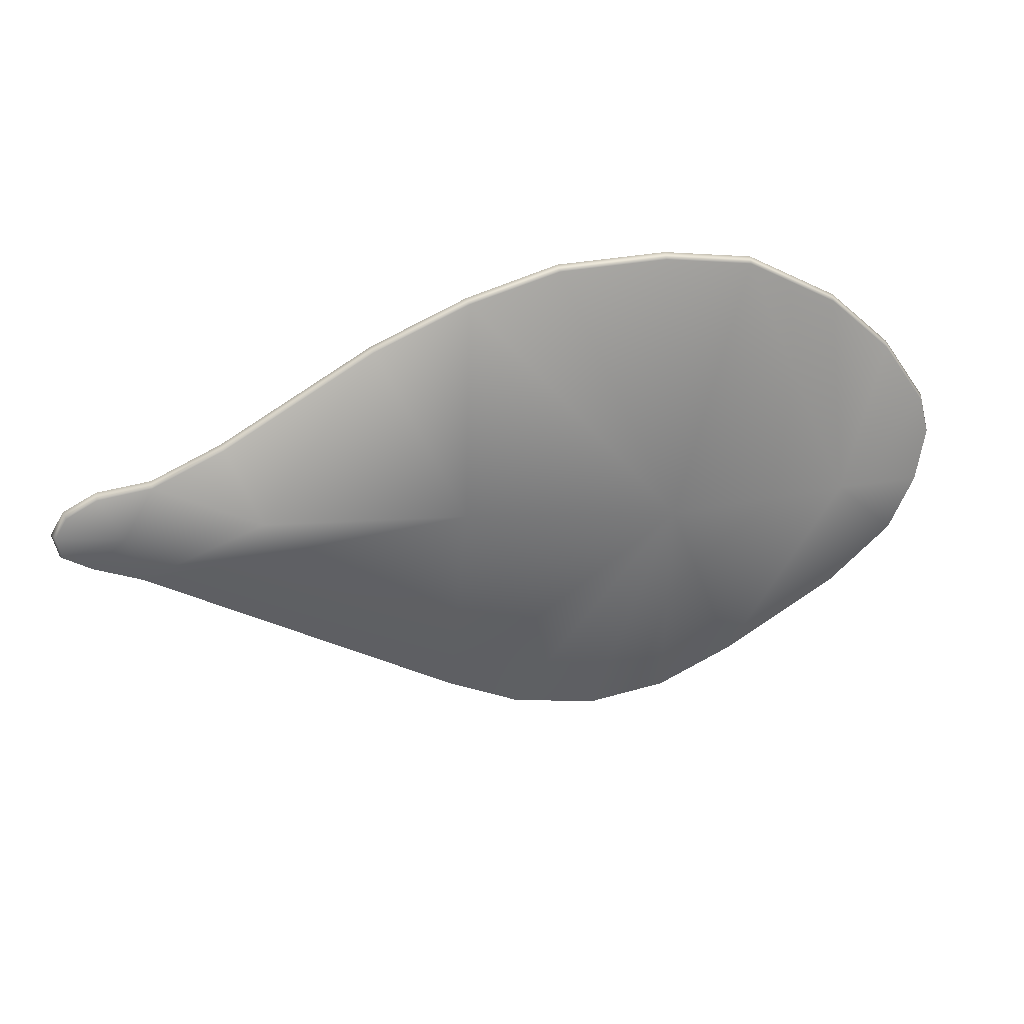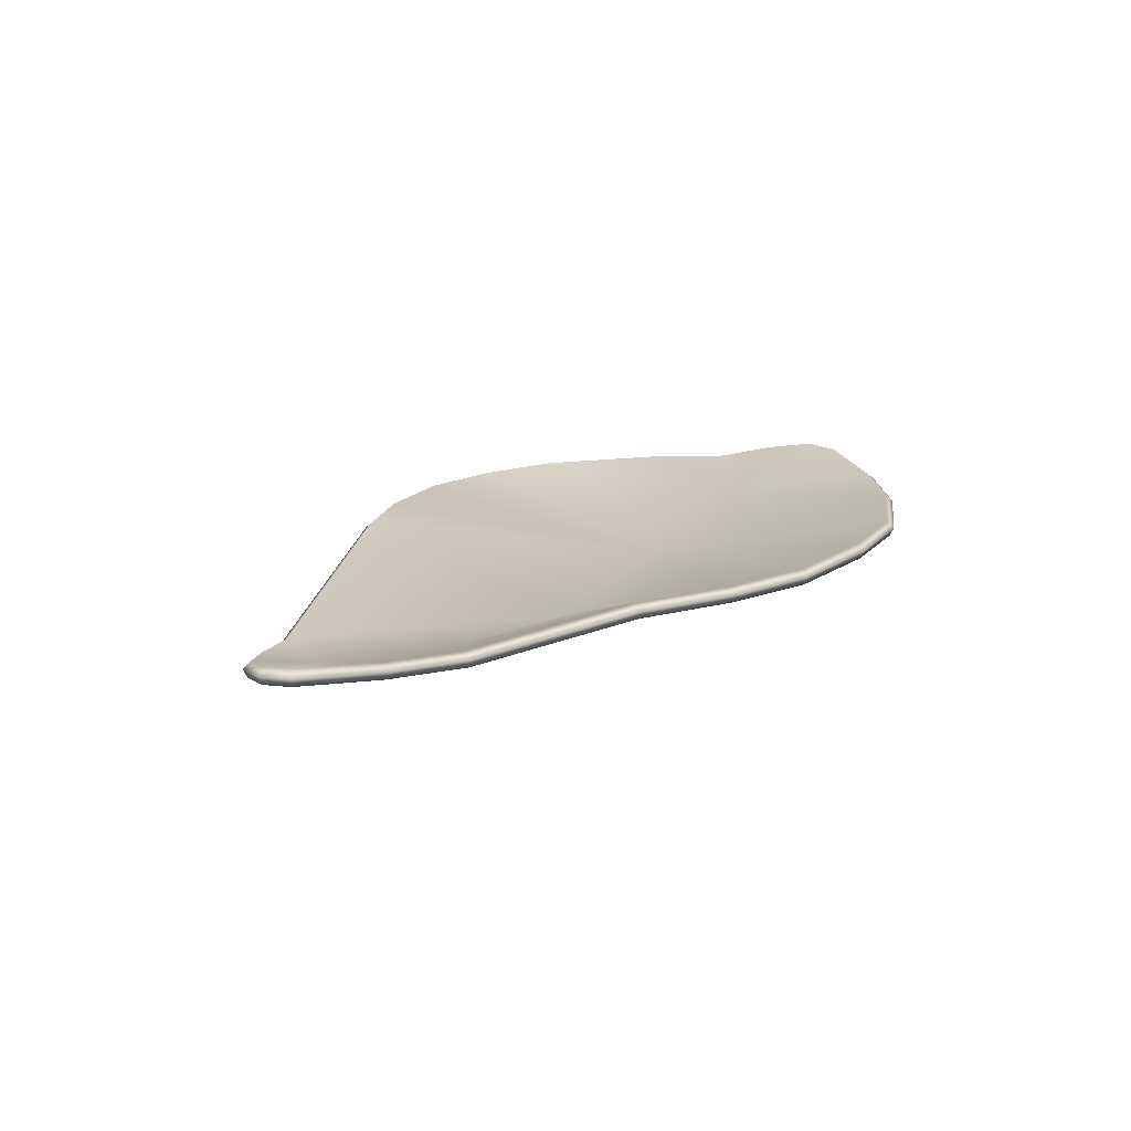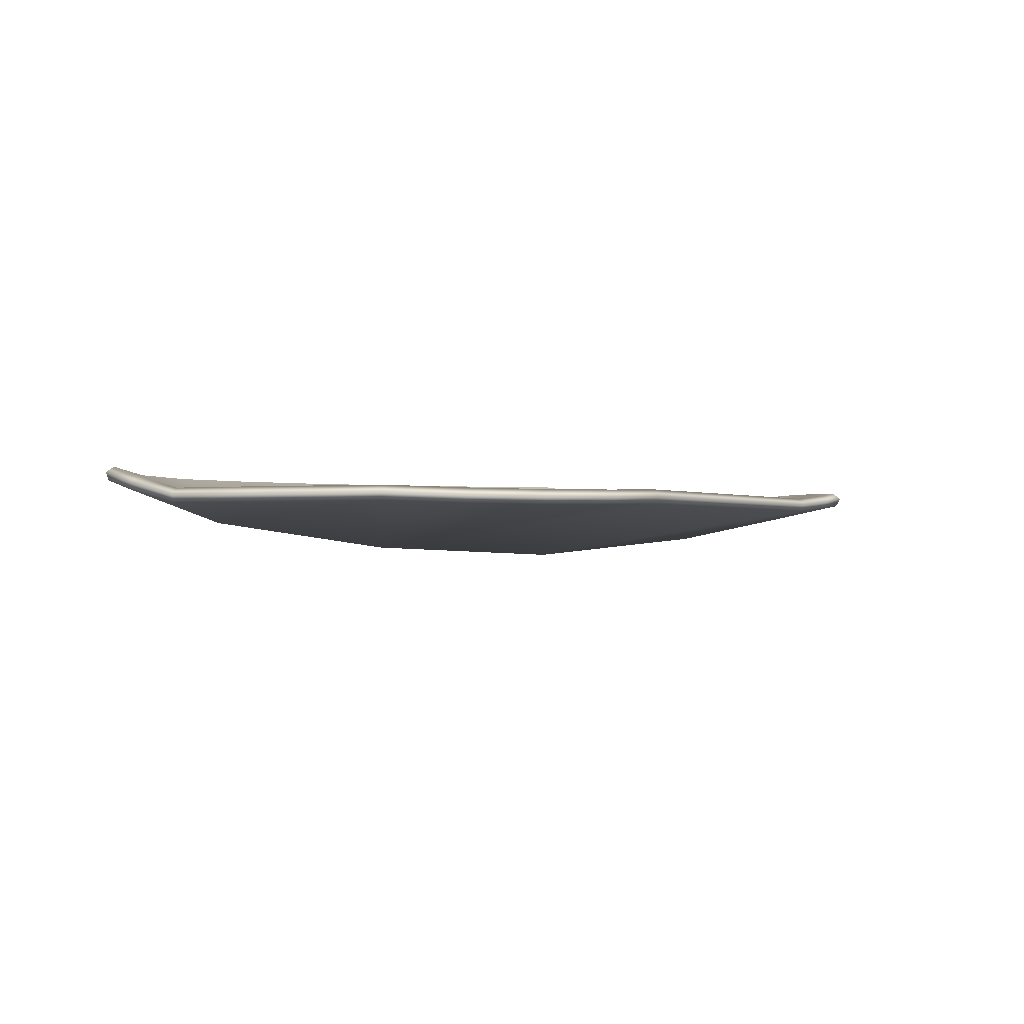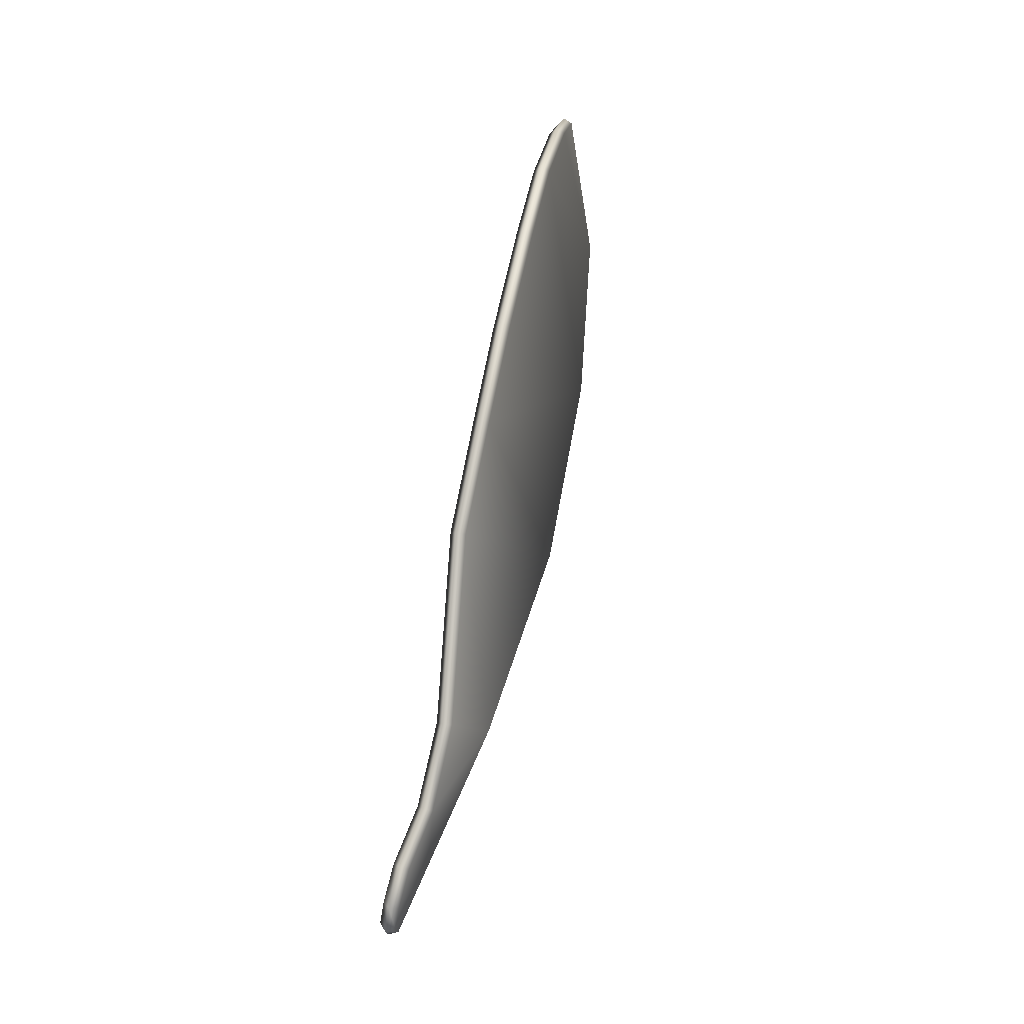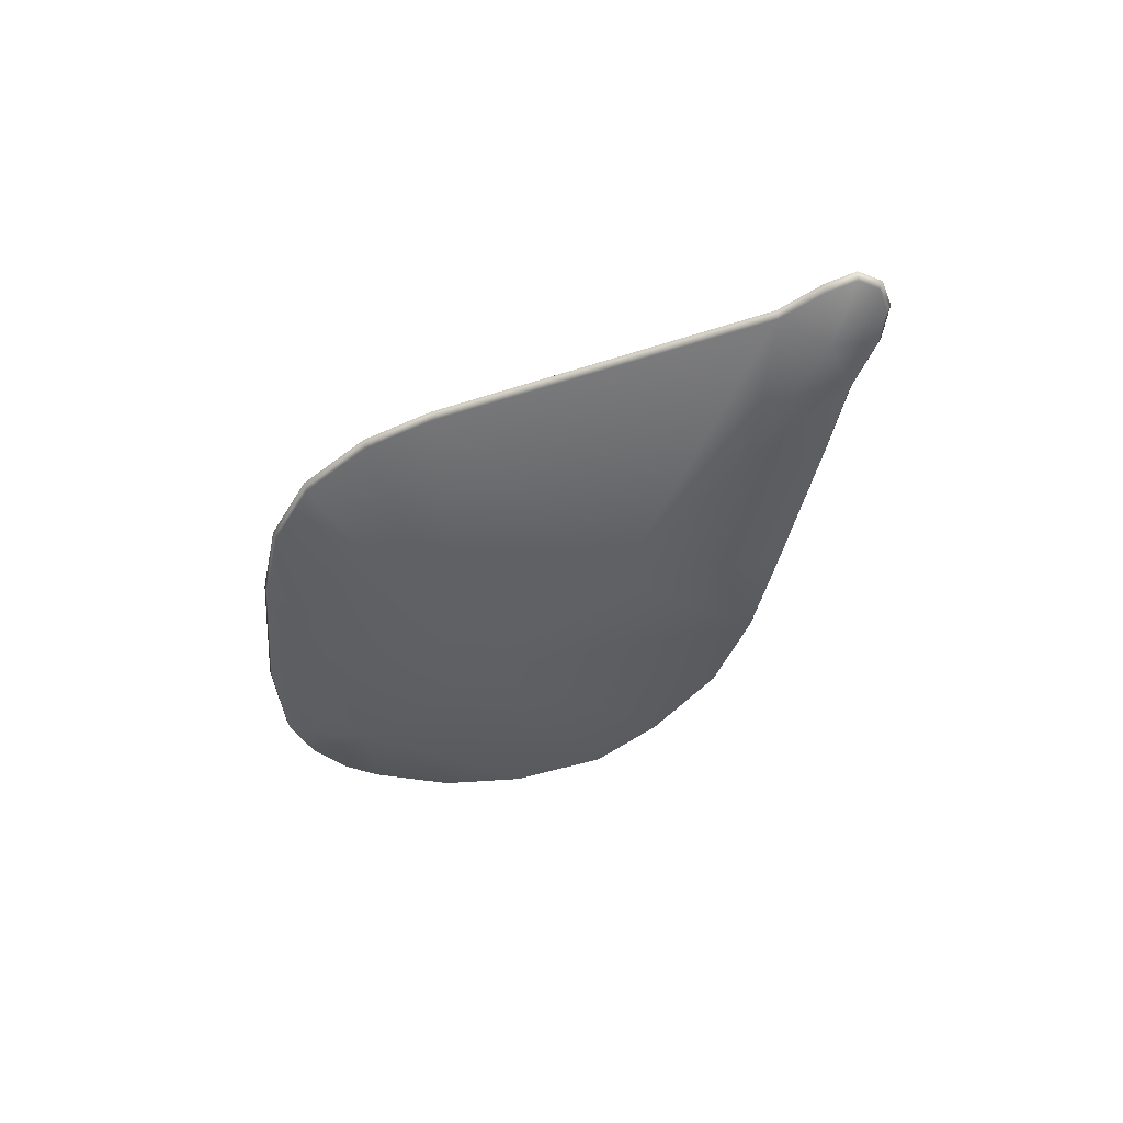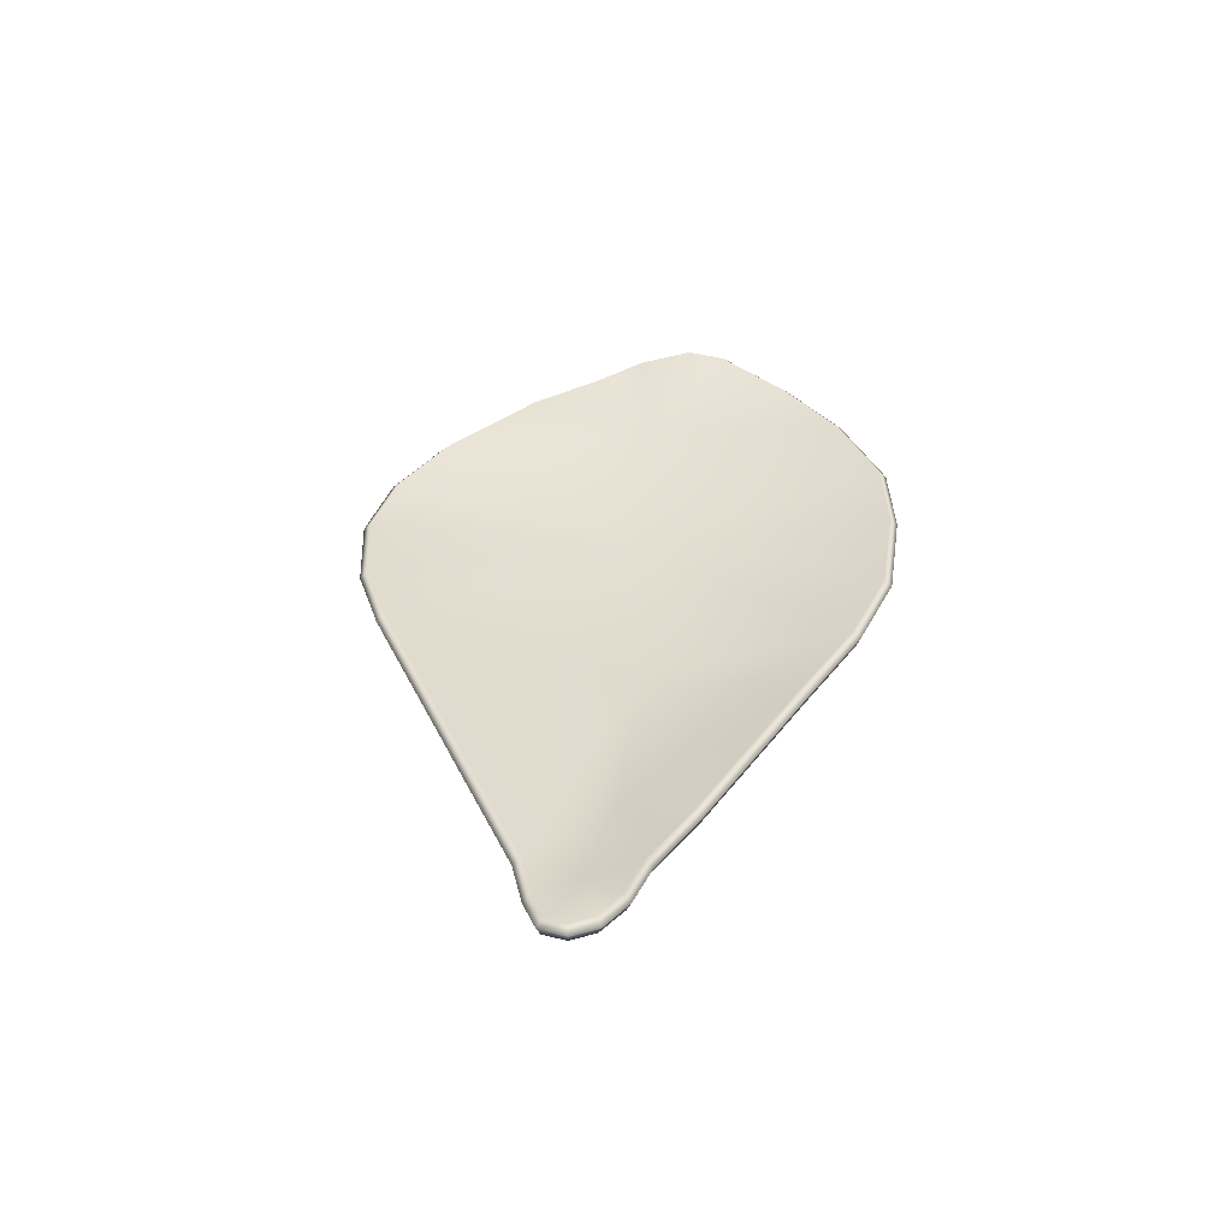
<metadata>
{"format":"obj","ext":"obj","renderer":"f3d","projection":"perspective","resolution":1024,"background":"white","views":[{"elev":30.2,"azim":-10.8,"up":"+Z"},{"elev":16.3,"azim":-53.2,"up":"+Y"},{"elev":1.3,"azim":153.8,"up":"+Y"},{"elev":60.7,"azim":-77.0,"up":"+Z"},{"elev":-45.6,"azim":-128.0,"up":"+Y"},{"elev":34.2,"azim":-83.2,"up":"+Y"}]}
</metadata>
<code>
g shayminCatchArea_petal_geo
v -0.08499 0.0005301 0.002735
v -0.08558 0.002043 0.002194
v -0.08667 0.002064 0.006883
v -0.08591 0.0005502 0.006739
v -0.07375 -0.002036 0.006877
v -0.08008 0.0002511 0.0001103
v -0.08406 0.001883 0.01134
v -0.08358 0.0003768 0.01071
v -0.07808 0.001505 0.01481
v -0.07796 -2.757e-07 0.01404
v -0.07796 -2.757e-07 0.01404
v -0.06826 -0.001586 0.0163
v -0.07149 -0.0003497 -0.002788
v -0.04973 -0.006476 0.009756
v -0.05547 -0.001823 0.0226
v -0.02829 0.002197 0.03705
v -0.01431 -0.009238 0.009203
v -0.08028 0.001759 -0.0006061
v -0.07178 0.001171 -0.003444
v -0.01591 0.002204 -0.03438
v -0.01633 0.00371 -0.03503
v -0.00331 0.00226 -0.03992
v -0.003562 0.003755 -0.0407
v 0.02443 -0.00679 0.004258
v 0.01195 0.002448 -0.04255
v 0.02611 0.002788 -0.04027
v 0.03966 0.003293 -0.03372
v -0.01136 0.002247 0.04472
v 0.05807 -0.001468 0.003122
v 0.05932 0.002951 -0.02011
v 0.07013 0.002727 -0.00909
v 0.07536 0.004887 -0.0001888
v 0.07754 0.006636 0.009042
v 0.07569 0.006573 0.0158
v 0.067 0.004907 0.02837
v 0.07618 0.008175 0.01609
v -0.01167 0.003798 0.0453
v -0.02863 0.003773 0.03752
v -0.05547 -0.001823 0.0226
v -0.05582 -0.0002466 0.02309
v 0.004467 0.003982 0.0502
v 0.004696 0.002451 0.04948
v 0.02379 0.004422 0.05085
v 0.02378 0.002908 0.05007
v 0.03939 0.003398 0.04781
v 0.05554 0.004044 0.03897
v 0.0396 0.004914 0.04856
v 0.05585 0.005578 0.03961
v 0.06739 0.006475 0.02888
v 0.0748 0.009205 0.01548
v 0.06621 0.007569 0.02798
v 0.05585 0.005578 0.03961
v 0.05747 0.001269 0.003112
v 0.07653 0.009238 0.008788
v 0.07437 0.007501 -0.0003472
v 0.06947 0.005407 -0.008871
v 0.05897 0.005683 -0.01961
v 0.03928 0.006018 -0.03319
v 0.05493 0.006737 0.03853
v 0.0396 0.004914 0.04856
v 0.03913 0.006133 0.04728
v 0.02423 -0.003997 0.004278
v 0.02368 0.005648 0.04949
v 0.02583 0.005515 -0.0397
v 0.01193 0.005196 -0.04201
v 0.004467 0.003982 0.0502
v -0.00319 0.005015 -0.03943
v 0.004578 0.005173 0.04883
v -0.01167 0.003798 0.0453
v -0.01124 0.004912 0.04391
v -0.02863 0.003773 0.03752
v -0.01579 0.004937 -0.03378
v -0.02801 0.004826 0.03613
v -0.05582 -0.0002466 0.02309
v -0.05518 0.0008192 0.02173
v -0.01421 -0.006438 0.009117
v -0.04945 -0.003688 0.009728
v -0.05518 0.0008192 0.02173
v -0.06777 0.001098 0.01569
v -0.07326 0.0007187 0.006938
v -0.07121 0.00236 -0.00215
v -0.01633 0.00371 -0.03503
v -0.07178 0.001171 -0.003444
v -0.07966 0.002966 0.0006558
v -0.08449 0.00326 0.002969
v -0.07745 0.002712 0.01357
v -0.08305 0.003104 0.01044
v -0.08532 0.003288 0.006689
v -0.08558 0.002043 0.002194
v -0.08406 0.001883 0.01134
v -0.07745 0.002712 0.01357
v -0.07808 0.001505 0.01481
v -0.07745 0.002712 0.01357
v -0.06835 -4.3e-05 0.017
v -0.05518 0.0008192 0.02173
v -0.08028 0.001759 -0.0006061
v -0.08449 0.00326 0.002969
v -0.08558 0.002043 0.002194
v -0.05547 -0.001823 0.0226
v -0.06835 -4.3e-05 0.017
v -0.07796 -2.757e-07 0.01404
v -0.08028 0.001759 -0.0006061
v -0.08558 0.002043 0.002194
v -0.08499 0.0005301 0.002735
v 0.01195 0.002448 -0.04255
v -0.00331 0.00226 -0.03992
v 0.01193 0.003946 -0.04335
v 0.02611 0.002788 -0.04027
v 0.02628 0.004298 -0.04101
v 0.01193 0.003946 -0.04335
v -0.00319 0.005015 -0.03943
v 0.01193 0.005196 -0.04201
v 0.02628 0.004298 -0.04101
v 0.02583 0.005515 -0.0397
v 0.04 0.004814 -0.03437
v 0.02583 0.005515 -0.0397
v 0.04 0.004814 -0.03437
v 0.02611 0.002788 -0.04027
v 0.05932 0.002951 -0.02011
v 0.04 0.004814 -0.03437
v 0.05983 0.004472 -0.02068
v 0.05983 0.004472 -0.02068
v 0.05897 0.005683 -0.01961
v 0.04 0.004814 -0.03437
v 0.07013 0.002727 -0.00909
v 0.05932 0.002951 -0.02011
v 0.07063 0.004241 -0.009643
v 0.07536 0.004887 -0.0001888
v 0.07583 0.006428 -0.0007016
v 0.07754 0.006636 0.009042
v 0.07807 0.008232 0.008904
v 0.07569 0.006573 0.0158
v 0.07063 0.004241 -0.009643
v 0.05897 0.005683 -0.01961
v 0.06947 0.005407 -0.008871
v 0.07583 0.006428 -0.0007016
v 0.07437 0.007501 -0.0003472
v 0.07807 0.008232 0.008904
v 0.07653 0.009238 0.008788
v 0.0748 0.009205 0.01548
g shayminCatchArea_petal_geo_0
f 3 2 1
f 4 3 1
f 1 5 4
f 6 5 1
f 7 3 4
f 8 7 4
f 5 8 4
f 9 7 8
f 10 9 8
f 5 11 8
f 12 11 5
f 5 6 13
f 14 12 5
f 14 5 13
f 14 15 12
f 16 15 14
f 17 14 13
f 17 16 14
f 6 18 13
f 18 19 13
f 13 19 20
f 17 13 20
f 19 21 20
f 20 21 22
f 21 23 22
f 24 20 22
f 24 17 20
f 25 24 22
f 26 24 25
f 24 26 27
f 17 28 16
f 28 17 24
f 29 24 27
f 29 27 30
f 31 29 30
f 29 31 32
f 32 33 29
f 33 34 29
f 29 34 35
f 34 36 35
f 28 37 16
f 37 38 16
f 16 38 39
f 38 40 39
f 41 37 28
f 42 41 28
f 42 28 24
f 43 41 42
f 44 42 24
f 44 43 42
f 45 24 29
f 45 44 24
f 46 29 35
f 46 45 29
f 45 47 44
f 47 43 44
f 48 47 45
f 46 48 45
f 49 48 46
f 35 49 46
f 36 49 35
f 36 50 49
f 50 51 49
f 49 51 52
f 50 53 51
f 50 54 53
f 54 55 53
f 56 53 55
f 53 56 57
f 58 53 57
f 51 59 52
f 53 59 51
f 52 59 60
f 59 61 60
f 61 59 53
f 60 61 43
f 62 61 53
f 62 53 58
f 63 61 62
f 61 63 43
f 64 62 58
f 62 64 65
f 43 63 66
f 62 65 67
f 63 68 66
f 68 63 62
f 66 68 69
f 68 70 69
f 70 68 62
f 69 70 71
f 72 62 67
f 72 67 23
f 70 73 71
f 71 73 74
f 73 75 74
f 76 70 62
f 70 76 73
f 76 62 72
f 73 76 77
f 78 73 77
f 78 77 79
f 79 77 80
f 77 76 81
f 81 76 72
f 80 77 81
f 82 72 23
f 81 72 82
f 83 81 82
f 84 81 83
f 84 80 81
f 18 84 83
f 80 84 85
f 86 79 80
f 86 80 87
f 80 85 88
f 87 80 88
f 88 85 89
f 3 88 89
f 87 88 3
f 90 87 3
f 91 87 90
f 92 91 90
f 79 93 92
f 94 79 92
f 95 79 94
f 74 95 94
f 97 84 96
f 98 97 96
f 99 40 12
f 40 100 12
f 12 100 101
f 100 9 101
f 103 102 6
f 104 103 6
f 106 23 105
f 23 107 105
f 105 107 108
f 107 109 108
f 23 111 110
f 111 112 110
f 110 112 113
f 112 114 113
f 113 116 115
f 116 58 115
f 109 117 27
f 118 109 27
f 27 120 119
f 120 121 119
f 58 123 122
f 124 58 122
f 126 121 125
f 121 127 125
f 125 127 128
f 127 129 128
f 128 129 130
f 129 131 130
f 130 131 132
f 131 36 132
f 122 134 133
f 134 135 133
f 133 135 136
f 135 137 136
f 136 137 138
f 137 139 138
f 138 139 36
f 139 140 36

</code>
